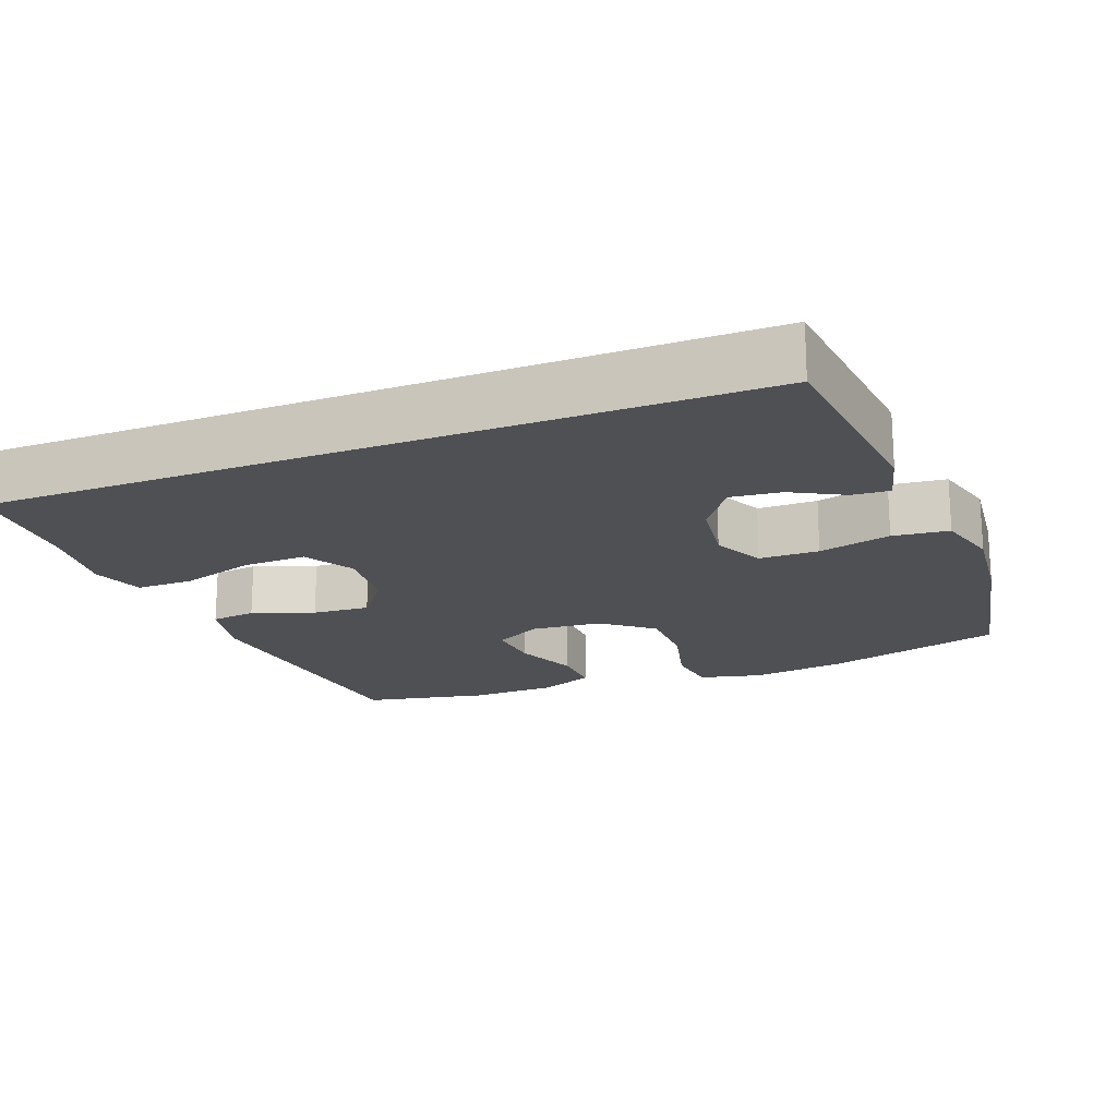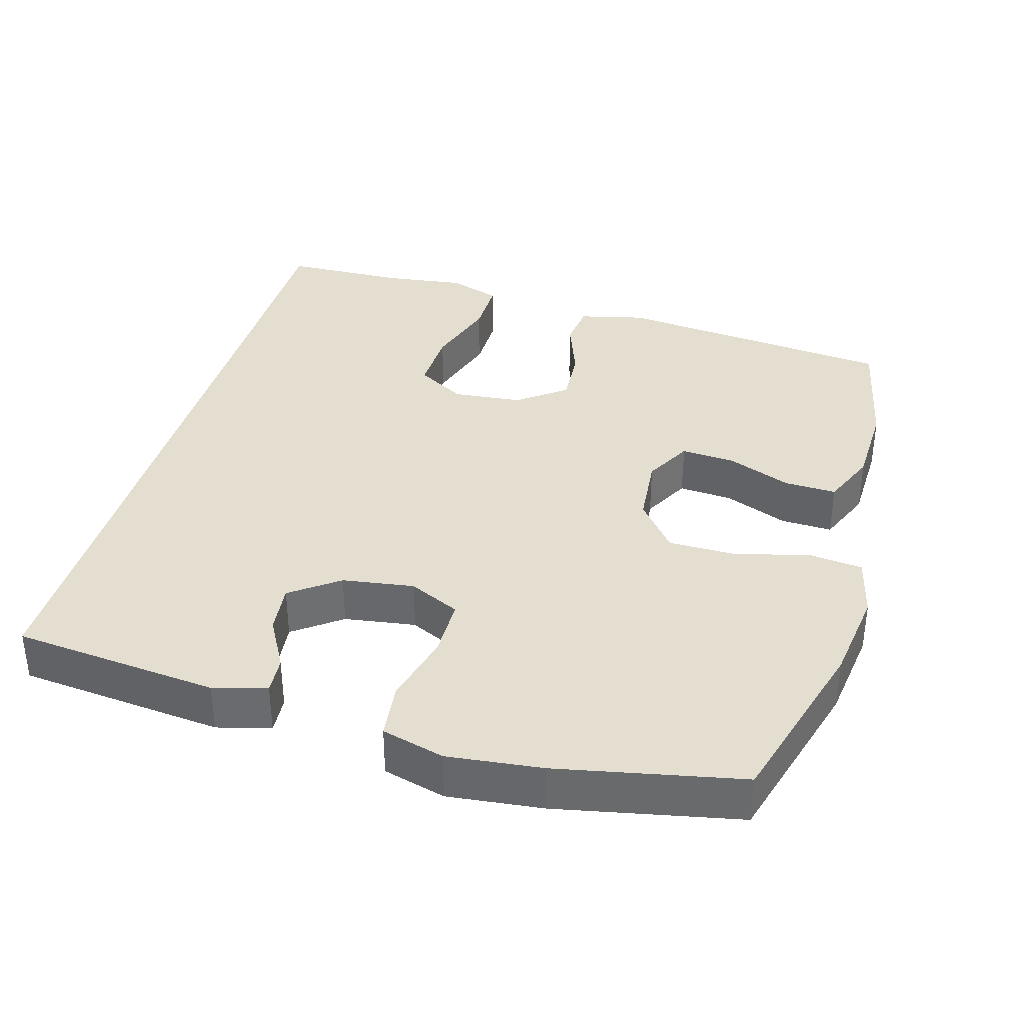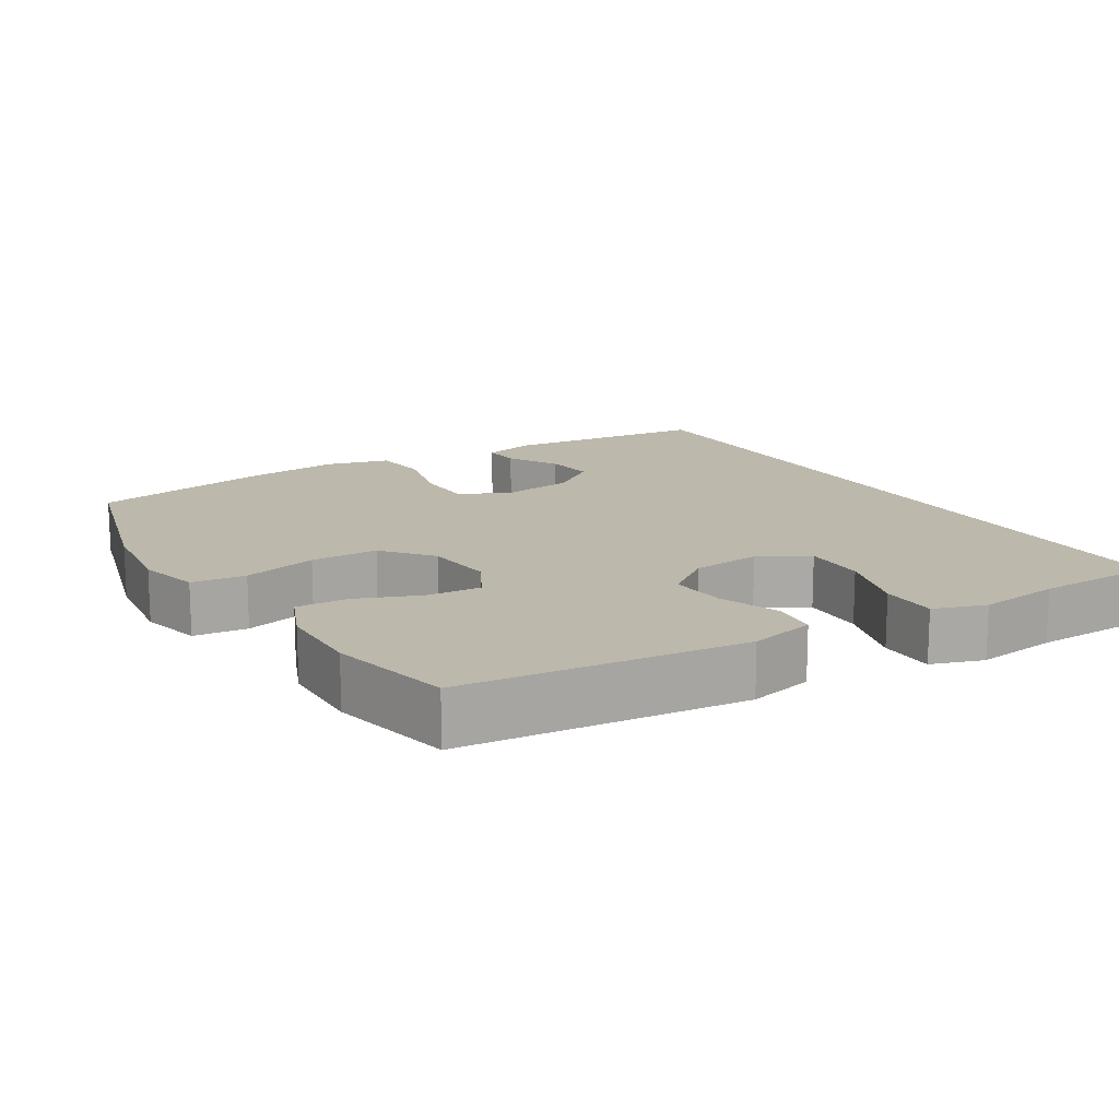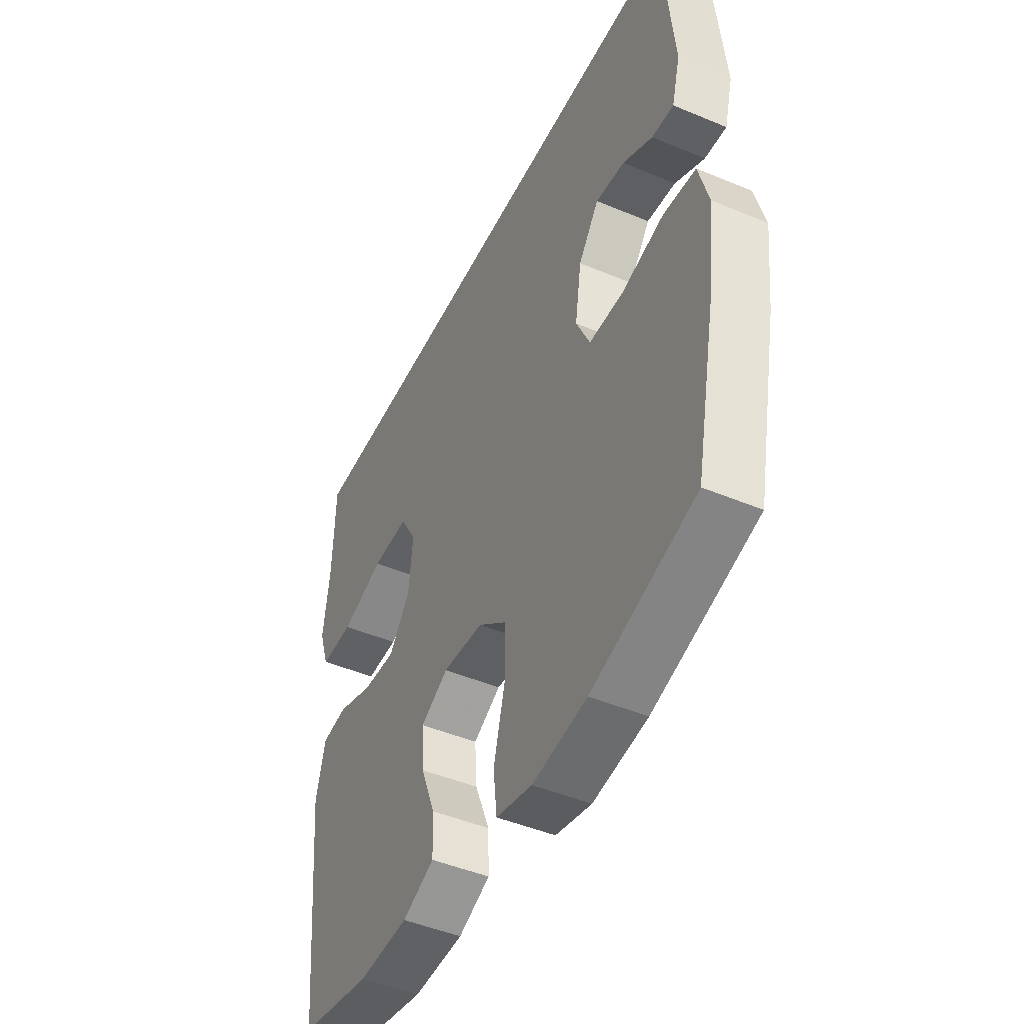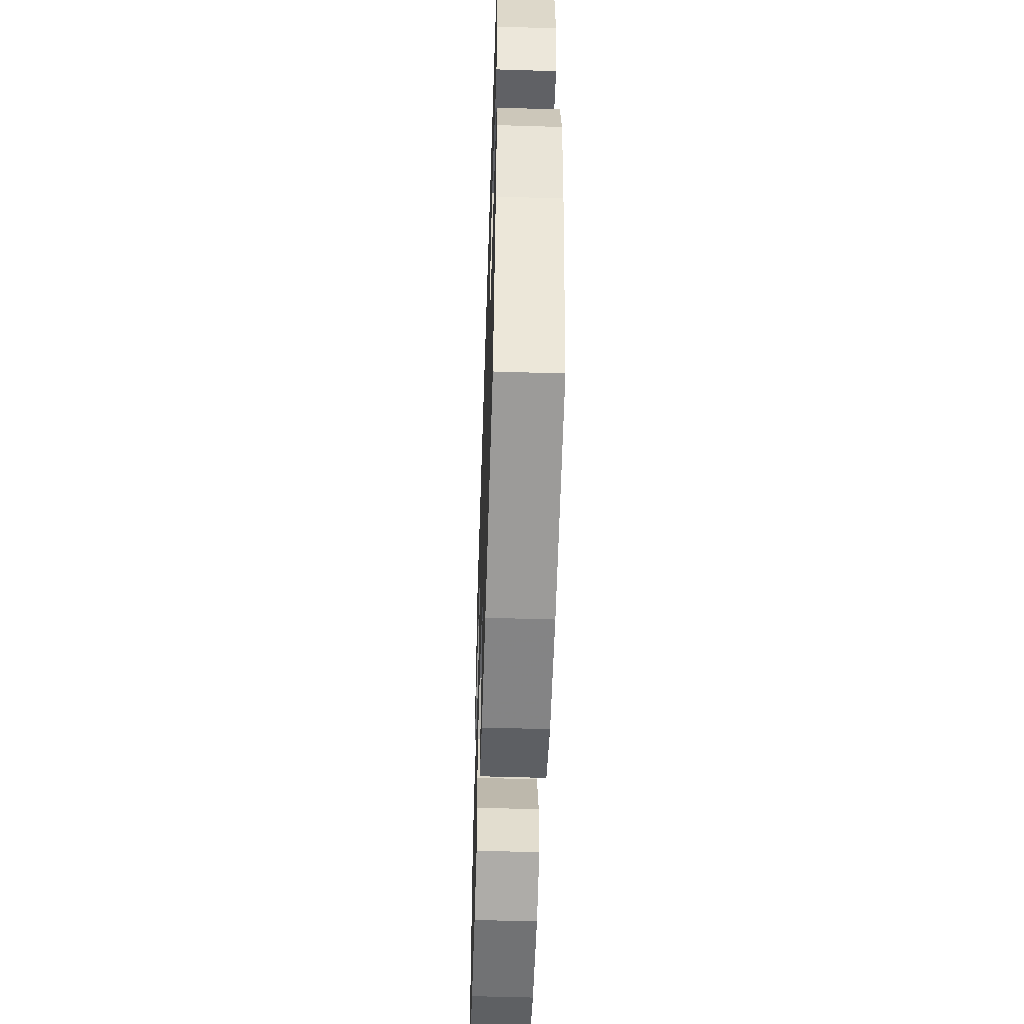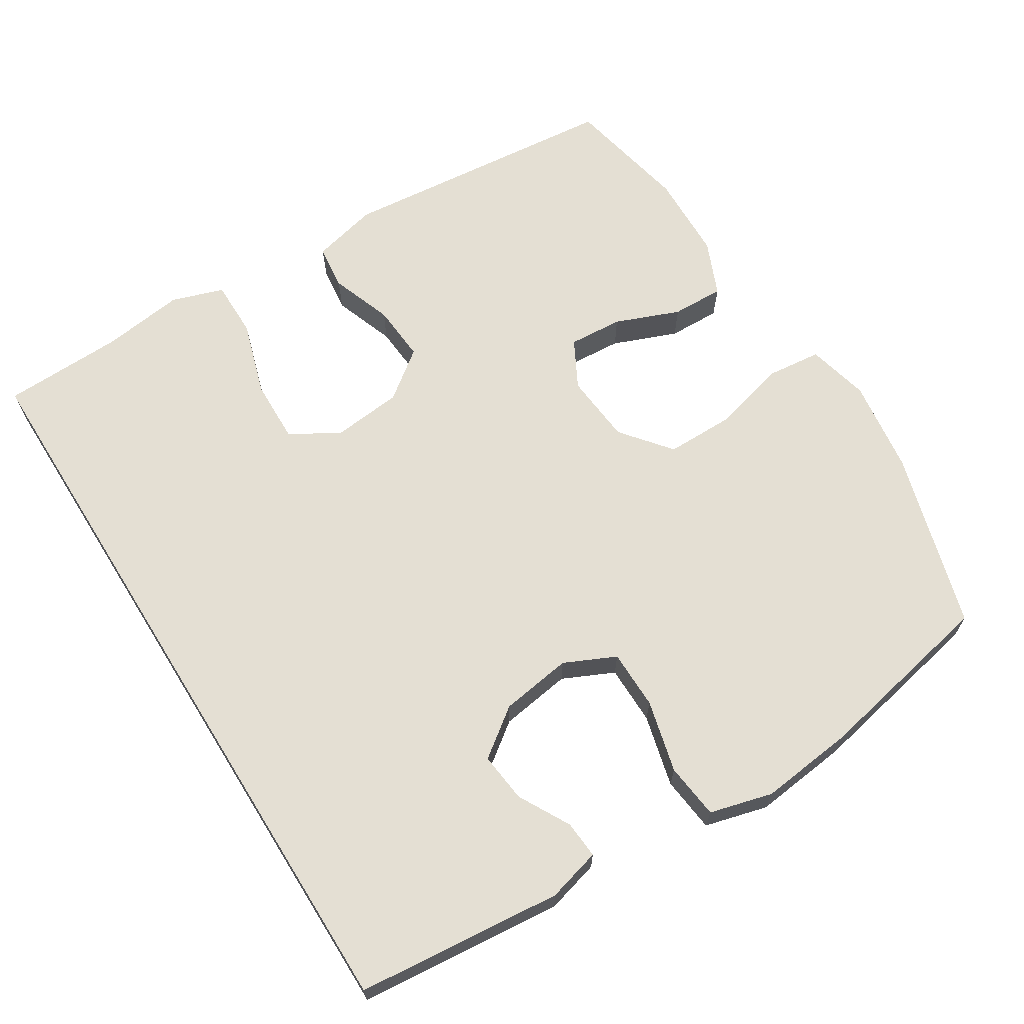
<metadata>
{"format":"obj","ext":"obj","renderer":"f3d","projection":"perspective","resolution":1024,"background":"white","views":[{"elev":-18.8,"azim":21.5,"up":"+Y"},{"elev":36.5,"azim":106.1,"up":"+Y"},{"elev":14.9,"azim":-121.5,"up":"+Y"},{"elev":-46.6,"azim":64.5,"up":"+Z"},{"elev":-54.0,"azim":88.1,"up":"+Z"},{"elev":66.5,"azim":58.1,"up":"+Y"}]}
</metadata>
<code>
v -0.5 0.07 -0.5
v -0.538 0.07 -0.11
v -0.516 0.07 -0.019
v -0.454 0.07 -0.012
v -0.369 0.07 -0.043
v -0.29 0.07 -0.049
v -0.24 0.07 0.017
v -0.23 0.07 0.113
v -0.269 0.07 0.181
v -0.357 0.07 0.179
v -0.46 0.07 0.147
v -0.539 0.07 0.147
v -0.563 0.07 0.219
v -0.548 0.07 0.332
v -0.543 0.07 0.5
v 0.501 0.07 0.5
v 0.528 0.07 0.215
v 0.508 0.07 0.141
v 0.456 0.07 0.145
v 0.385 0.07 0.184
v 0.316 0.07 0.192
v 0.267 0.07 0.126
v 0.252 0.07 0.027
v 0.285 0.07 -0.044
v 0.367 0.07 -0.045
v 0.467 0.07 -0.02
v 0.544 0.07 -0.029
v 0.567 0.07 -0.116
v 0.552 0.07 -0.247
v 0.5 0.07 -0.5
v 0.253 0.07 -0.57
v 0.123 0.07 -0.587
v 0.037 0.07 -0.566
v 0.029 0.07 -0.491
v 0.056 0.07 -0.388
v 0.056 0.07 -0.294
v -0.012 0.07 -0.239
v -0.109 0.07 -0.23
v -0.175 0.07 -0.265
v -0.17 0.07 -0.34
v -0.135 0.07 -0.429
v -0.133 0.07 -0.501
v -0.209 0.07 -0.533
v -0.329 0.07 -0.536
v -0.5 0 -0.5
v -0.538 0 -0.11
v -0.516 0 -0.019
v -0.454 0 -0.012
v -0.369 0 -0.043
v -0.29 0 -0.049
v -0.24 0 0.017
v -0.23 0 0.113
v -0.269 0 0.181
v -0.357 0 0.179
v -0.46 0 0.147
v -0.539 0 0.147
v -0.563 0 0.219
v -0.548 0 0.332
v -0.543 0 0.5
v 0.501 0 0.5
v 0.528 0 0.215
v 0.508 0 0.141
v 0.456 0 0.145
v 0.385 0 0.184
v 0.316 0 0.192
v 0.267 0 0.126
v 0.252 0 0.027
v 0.285 0 -0.044
v 0.367 0 -0.045
v 0.467 0 -0.02
v 0.544 0 -0.029
v 0.567 0 -0.116
v 0.552 0 -0.247
v 0.5 0 -0.5
v 0.253 0 -0.57
v 0.123 0 -0.587
v 0.037 0 -0.566
v 0.029 0 -0.491
v 0.056 0 -0.388
v 0.056 0 -0.294
v -0.012 0 -0.239
v -0.109 0 -0.23
v -0.175 0 -0.265
v -0.17 0 -0.34
v -0.135 0 -0.429
v -0.133 0 -0.501
v -0.209 0 -0.533
v -0.329 0 -0.536
f 3 4 5
f 2 3 5
f 1 2 5
f 44 1 5
f 43 44 5
f 42 43 5
f 41 42 5
f 40 41 5
f 39 40 5 6
f 38 39 6 7
f 37 38 7 8
f 36 37 8 9
f 33 34 35
f 32 33 35
f 31 32 35
f 30 31 35
f 29 30 35
f 28 29 35
f 27 28 35
f 26 27 35
f 25 26 35
f 24 25 35 36
f 23 24 36 9
f 18 19 20
f 17 18 20
f 16 17 20
f 16 20 21
f 15 16 21
f 14 15 21
f 12 13 14
f 11 12 14
f 10 11 14
f 9 10 14
f 22 23 9 14
f 14 21 22
f 49 48 47
f 49 47 46
f 49 46 45
f 49 45 88
f 49 88 87
f 49 87 86
f 49 86 85
f 49 85 84
f 50 49 84 83
f 51 50 83 82
f 52 51 82 81
f 53 52 81 80
f 79 78 77
f 79 77 76
f 79 76 75
f 79 75 74
f 79 74 73
f 79 73 72
f 79 72 71
f 79 71 70
f 79 70 69
f 80 79 69 68
f 53 80 68 67
f 64 63 62
f 64 62 61
f 64 61 60
f 65 64 60
f 65 60 59
f 65 59 58
f 58 57 56
f 58 56 55
f 58 55 54
f 58 54 53
f 58 53 67 66
f 66 65 58
f 1 45 46 2
f 2 46 47 3
f 3 47 48 4
f 4 48 49 5
f 5 49 50 6
f 6 50 51 7
f 7 51 52 8
f 8 52 53 9
f 9 53 54 10
f 10 54 55 11
f 11 55 56 12
f 12 56 57 13
f 13 57 58 14
f 14 58 59 15
f 15 59 60 16
f 16 60 61 17
f 17 61 62 18
f 18 62 63 19
f 19 63 64 20
f 20 64 65 21
f 21 65 66 22
f 22 66 67 23
f 23 67 68 24
f 24 68 69 25
f 25 69 70 26
f 26 70 71 27
f 27 71 72 28
f 28 72 73 29
f 29 73 74 30
f 30 74 75 31
f 31 75 76 32
f 32 76 77 33
f 33 77 78 34
f 34 78 79 35
f 35 79 80 36
f 36 80 81 37
f 37 81 82 38
f 38 82 83 39
f 39 83 84 40
f 40 84 85 41
f 41 85 86 42
f 42 86 87 43
f 43 87 88 44
f 44 88 45 1

</code>
